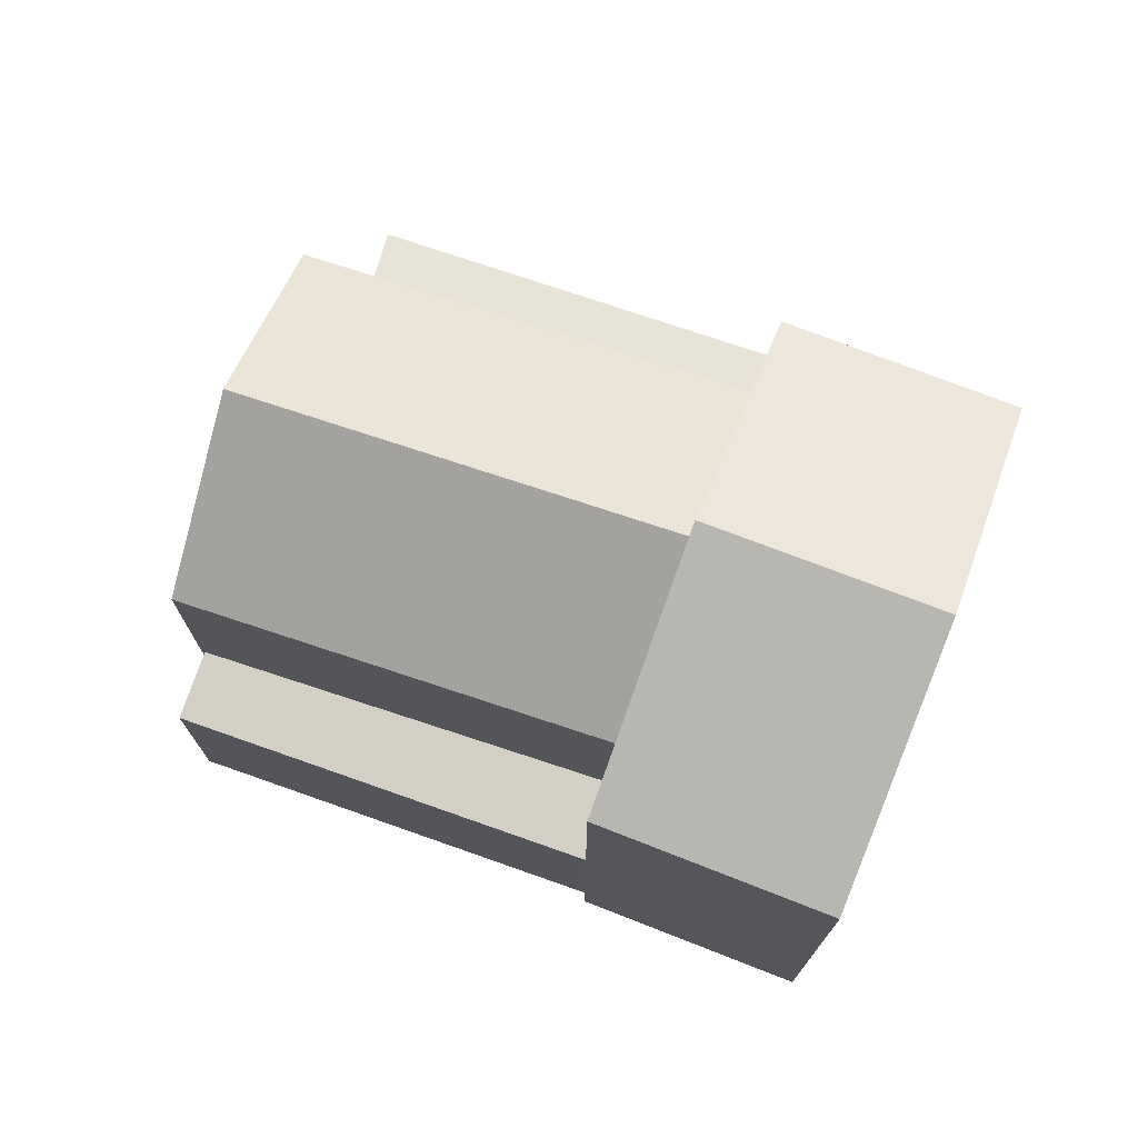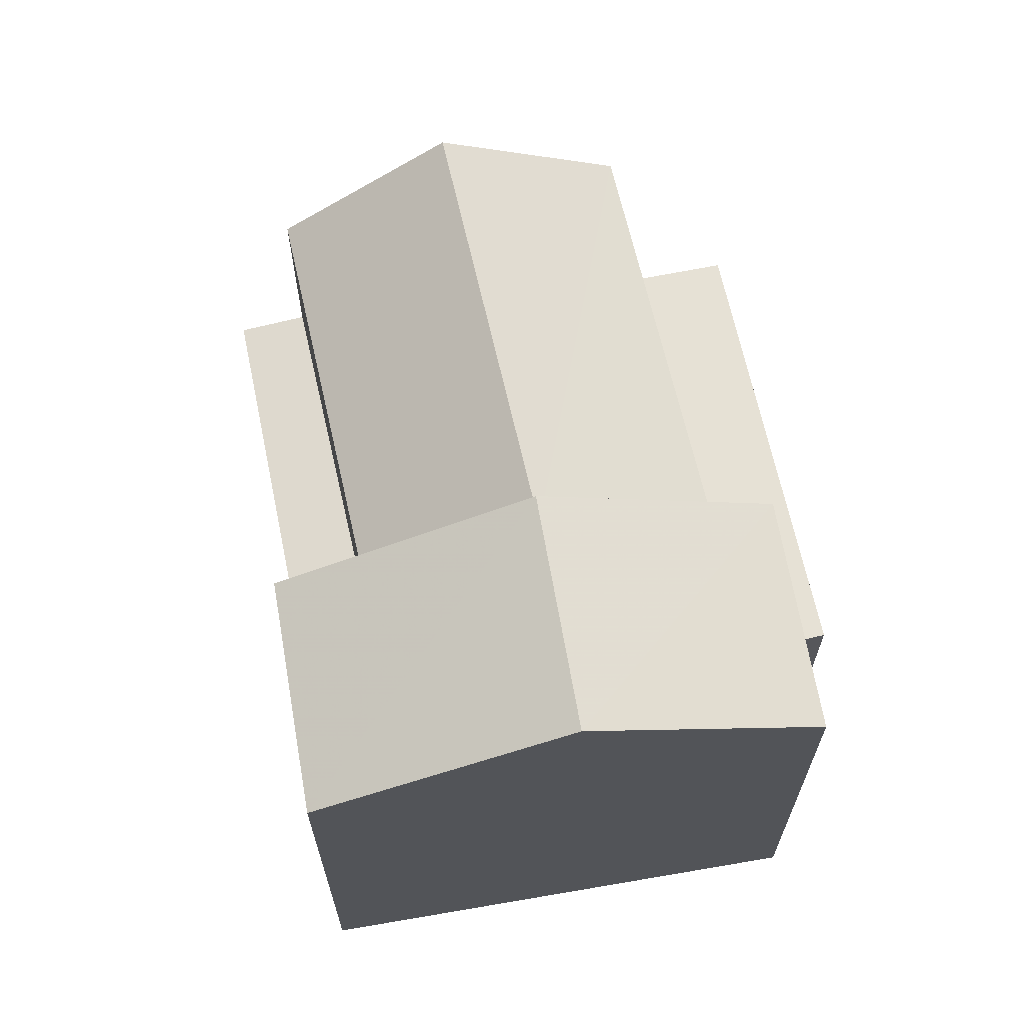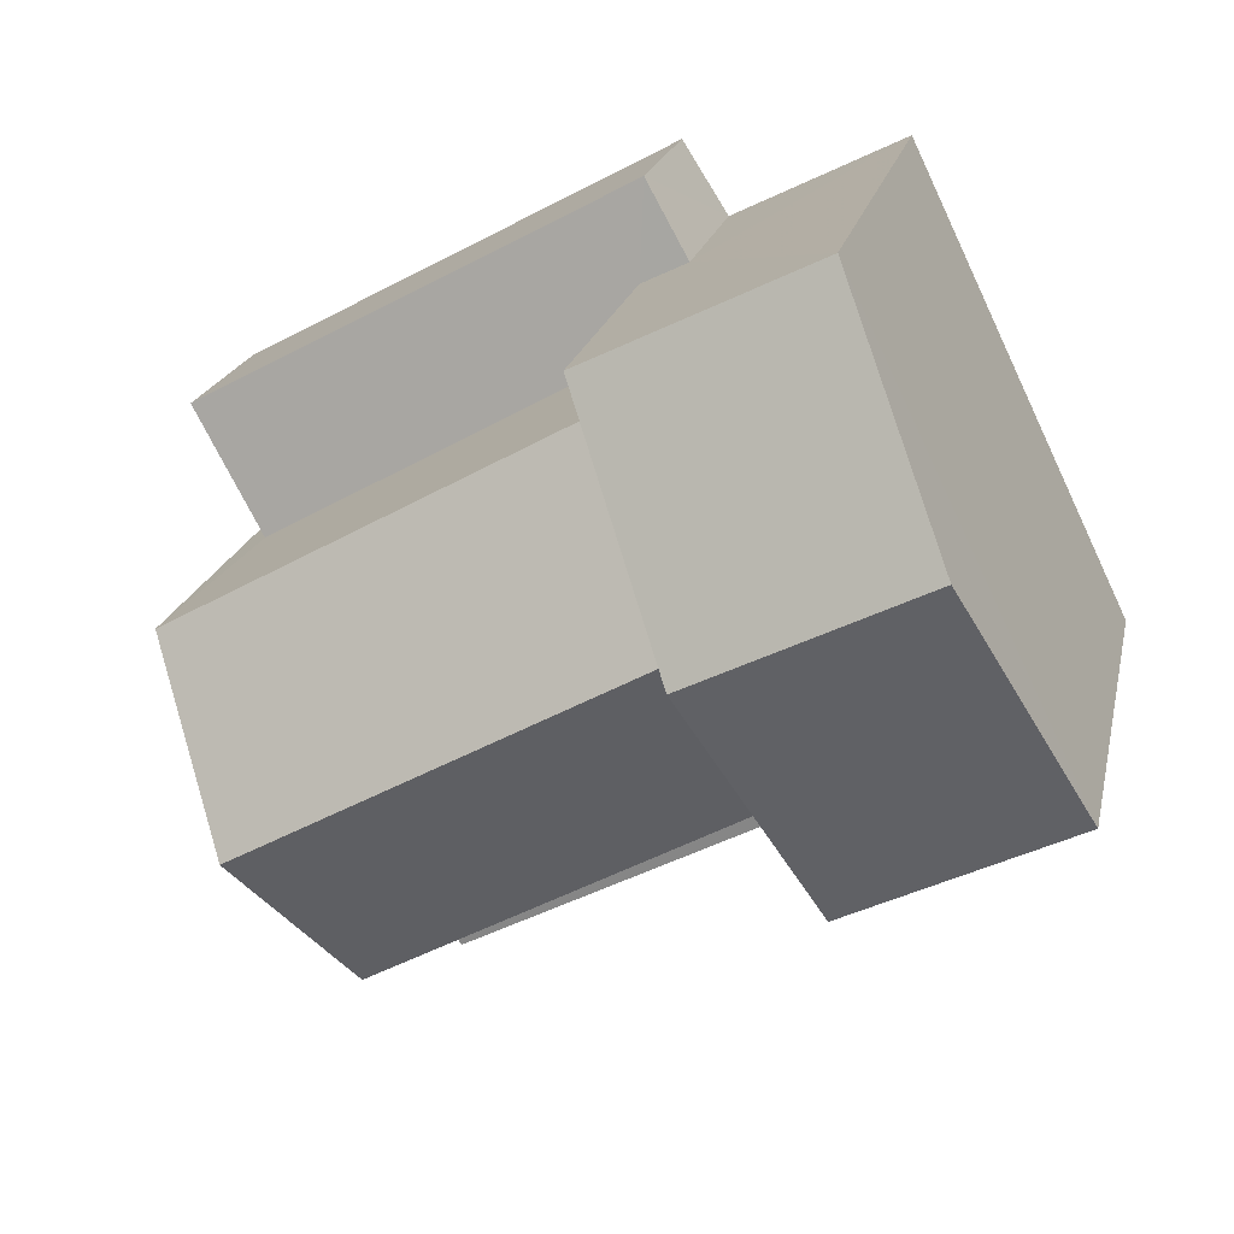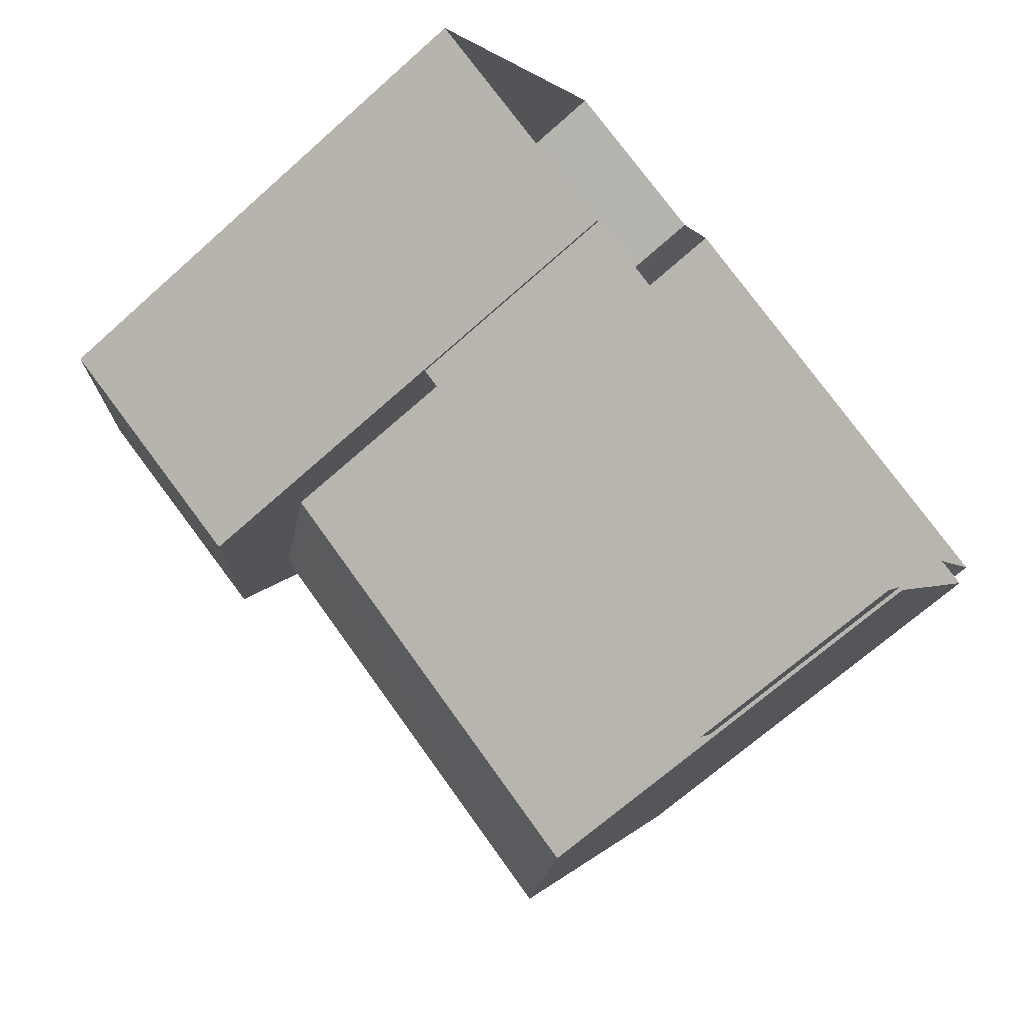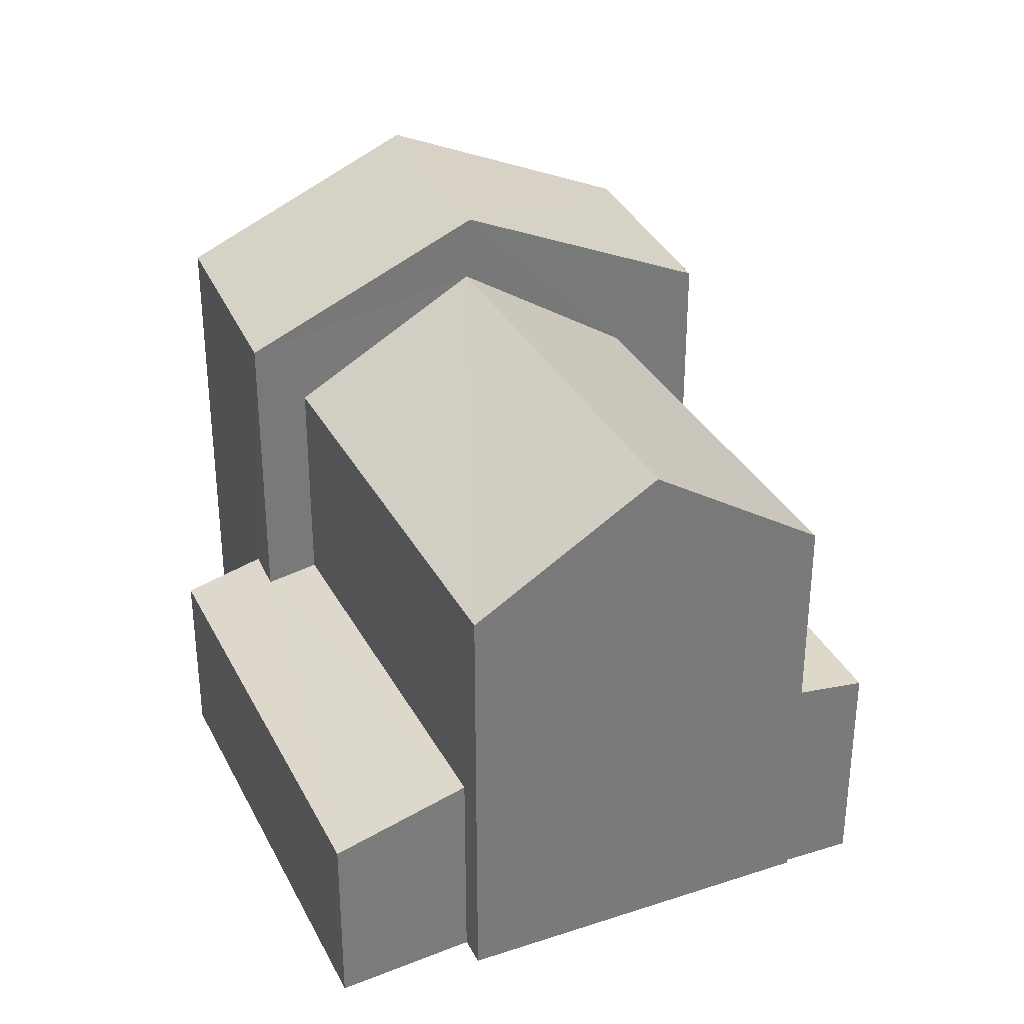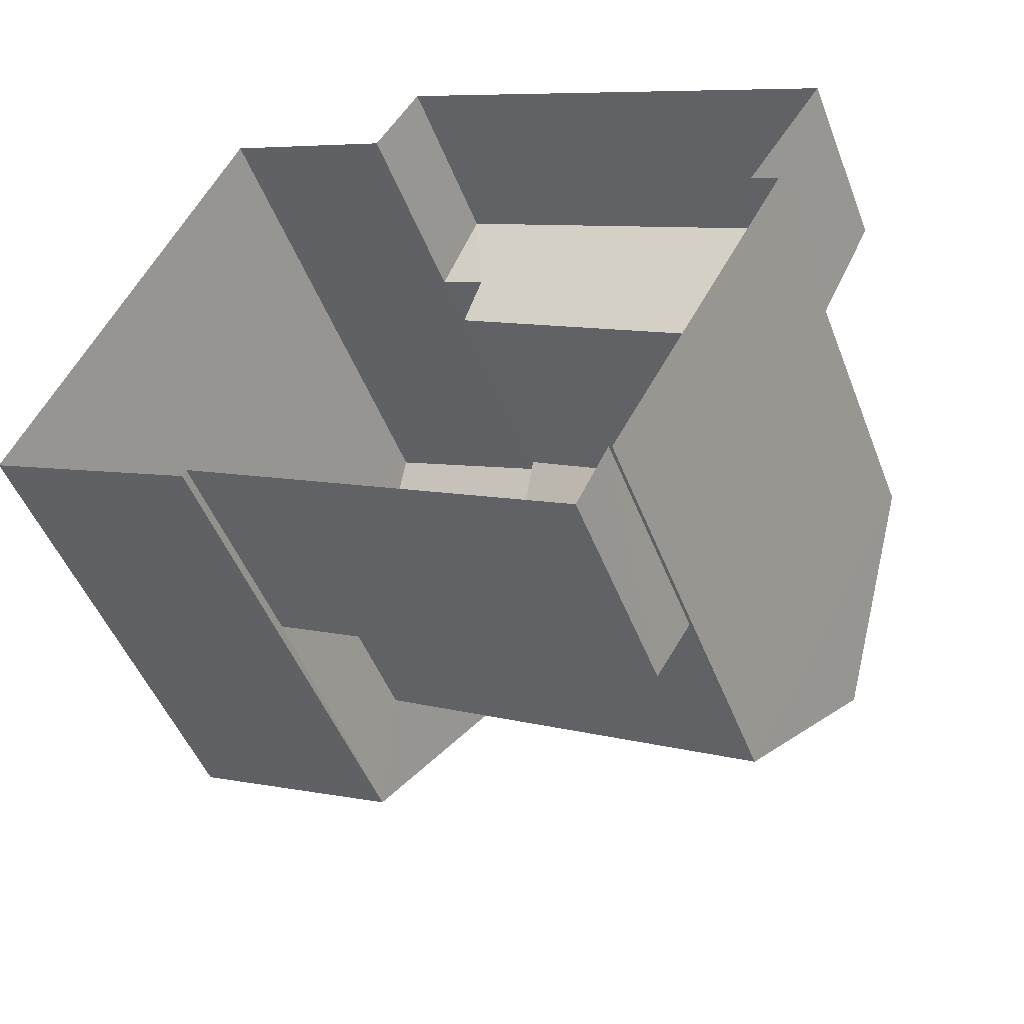
<metadata>
{"format":"obj","ext":"obj","renderer":"f3d","projection":"perspective","resolution":1024,"background":"white","views":[{"elev":74.4,"azim":47.2,"up":"+Z"},{"elev":66.7,"azim":106.1,"up":"+Z"},{"elev":20.1,"azim":12.1,"up":"+Y"},{"elev":-68.2,"azim":131.8,"up":"+Y"},{"elev":33.1,"azim":-85.3,"up":"+Z"},{"elev":-48.5,"azim":-159.5,"up":"+Y"}]}
</metadata>
<code>
v -2.256e+05 -1.285e+05 11.5
v -2.256e+05 -1.285e+05 11.5
v -2.256e+05 -1.285e+05 11.5
v -2.256e+05 -1.285e+05 11.5
v -2.256e+05 -1.285e+05 11.5
v -2.256e+05 -1.285e+05 11.5
v -2.256e+05 -1.285e+05 11.5
v -2.256e+05 -1.285e+05 11.5
v -2.256e+05 -1.285e+05 11.5
v -2.256e+05 -1.285e+05 11.5
v -2.256e+05 -1.285e+05 11.5
v -2.256e+05 -1.285e+05 11.5
v -2.256e+05 -1.285e+05 19.85
v -2.256e+05 -1.285e+05 18.29
v -2.256e+05 -1.285e+05 18.29
v -2.256e+05 -1.285e+05 19.85
v -2.256e+05 -1.285e+05 14.21
v -2.256e+05 -1.285e+05 13.98
v -2.256e+05 -1.285e+05 14.21
v -2.256e+05 -1.285e+05 13.98
v -2.256e+05 -1.285e+05 14.37
v -2.256e+05 -1.285e+05 14.35
v -2.256e+05 -1.285e+05 14.54
v -2.256e+05 -1.285e+05 14.66
v -2.256e+05 -1.285e+05 14.54
v -2.256e+05 -1.285e+05 14.68
v -2.256e+05 -1.285e+05 18.29
v -2.256e+05 -1.285e+05 18.29
v -2.256e+05 -1.285e+05 17.38
v -2.256e+05 -1.285e+05 18.93
v -2.256e+05 -1.285e+05 17.38
v -2.256e+05 -1.285e+05 18.93
v -2.256e+05 -1.285e+05 17.38
v -2.256e+05 -1.285e+05 17.38
f 1 2 3
f 4 3 5
f 6 7 8
f 3 2 6
f 9 10 5
f 11 9 12
f 12 6 8
f 3 6 5
f 9 5 12
f 5 6 12
f 13 14 15
f 16 13 15
f 17 18 19
f 18 20 19
f 19 21 22
f 19 20 21
f 23 24 25
f 23 26 24
f 16 27 28
f 13 16 28
f 29 30 31
f 29 32 30
f 32 33 30
f 32 34 33
f 1 24 31
f 31 24 29
f 1 3 24
f 29 24 26
f 3 4 25
f 24 3 25
f 28 10 9
f 28 27 10
f 9 11 28
f 28 14 13
f 28 11 14
f 6 20 7
f 6 21 20
f 23 25 4
f 5 23 4
f 18 8 7
f 20 18 7
f 12 8 18
f 17 12 18
f 2 1 33
f 33 31 30
f 33 1 31
f 11 17 14
f 14 17 15
f 11 12 17
f 15 17 19
f 6 2 21
f 2 33 21
f 21 34 22
f 21 33 34
f 34 19 22
f 34 15 19
f 5 10 23
f 16 15 32
f 23 10 27
f 29 26 23
f 16 29 27
f 32 15 34
f 16 32 29
f 29 23 27

</code>
